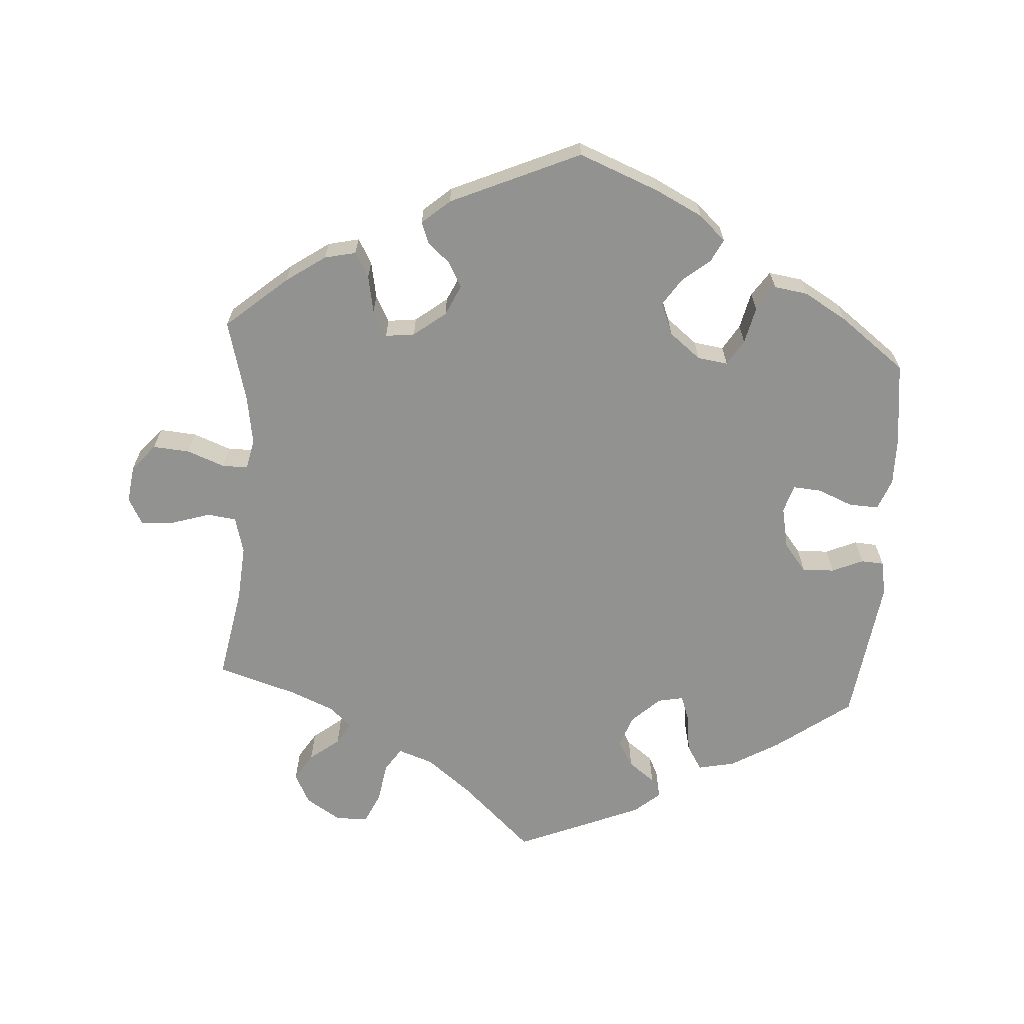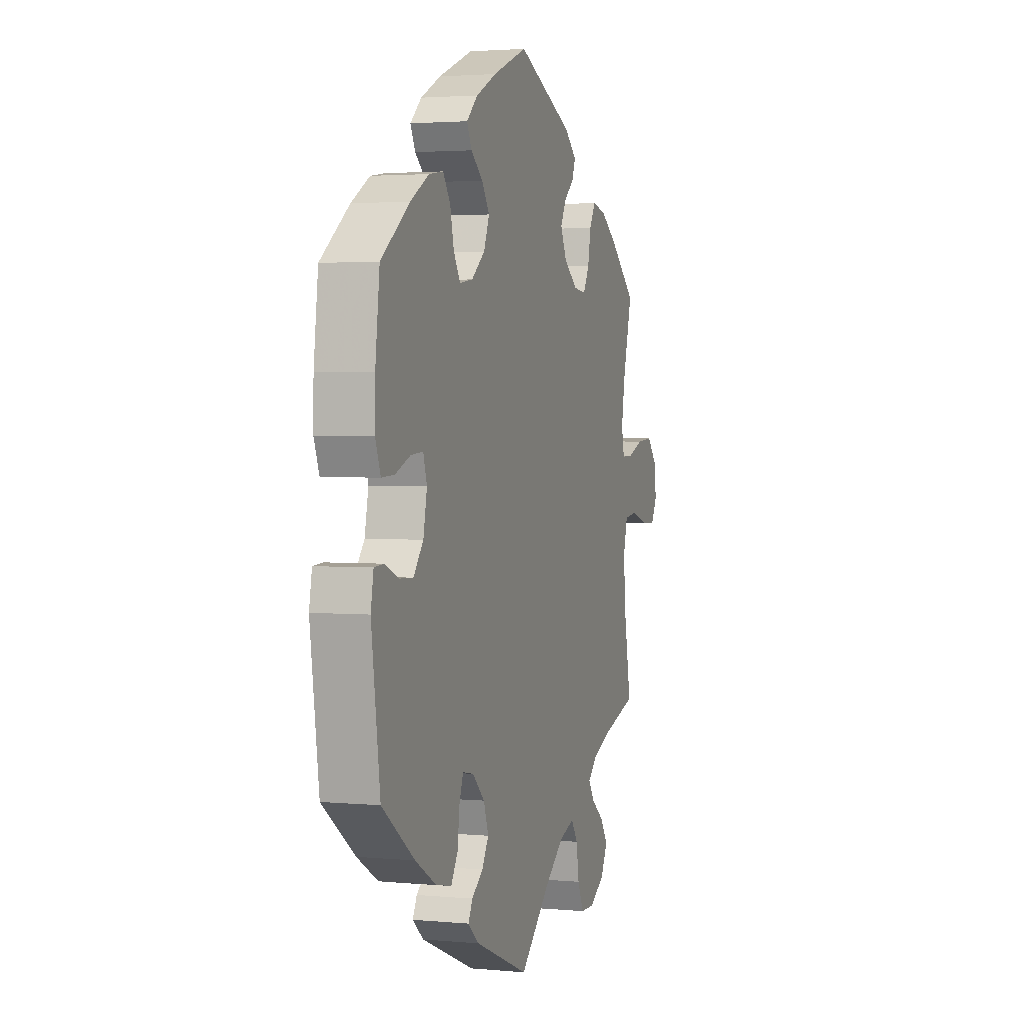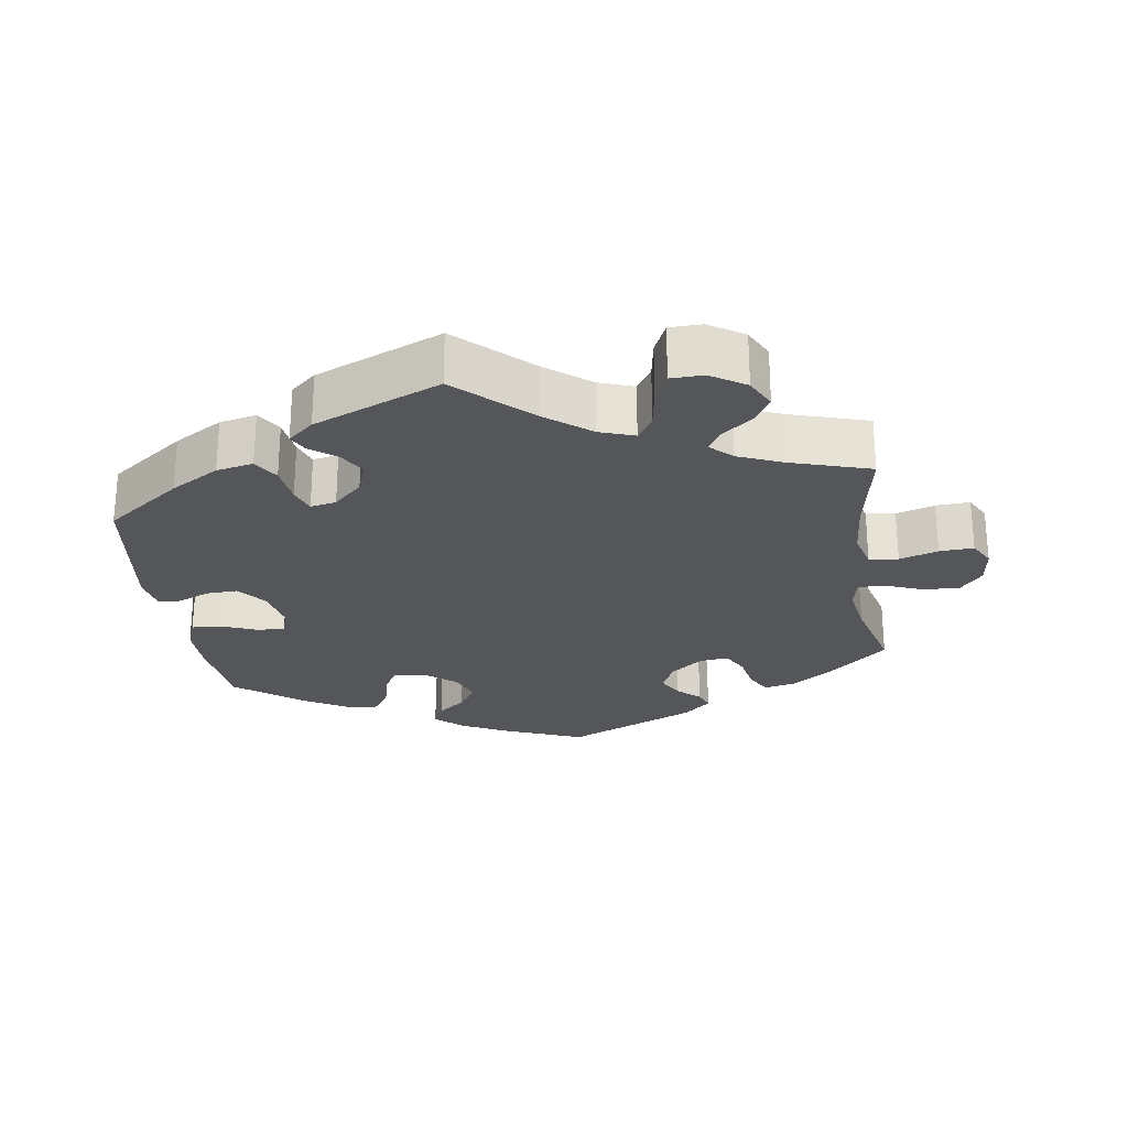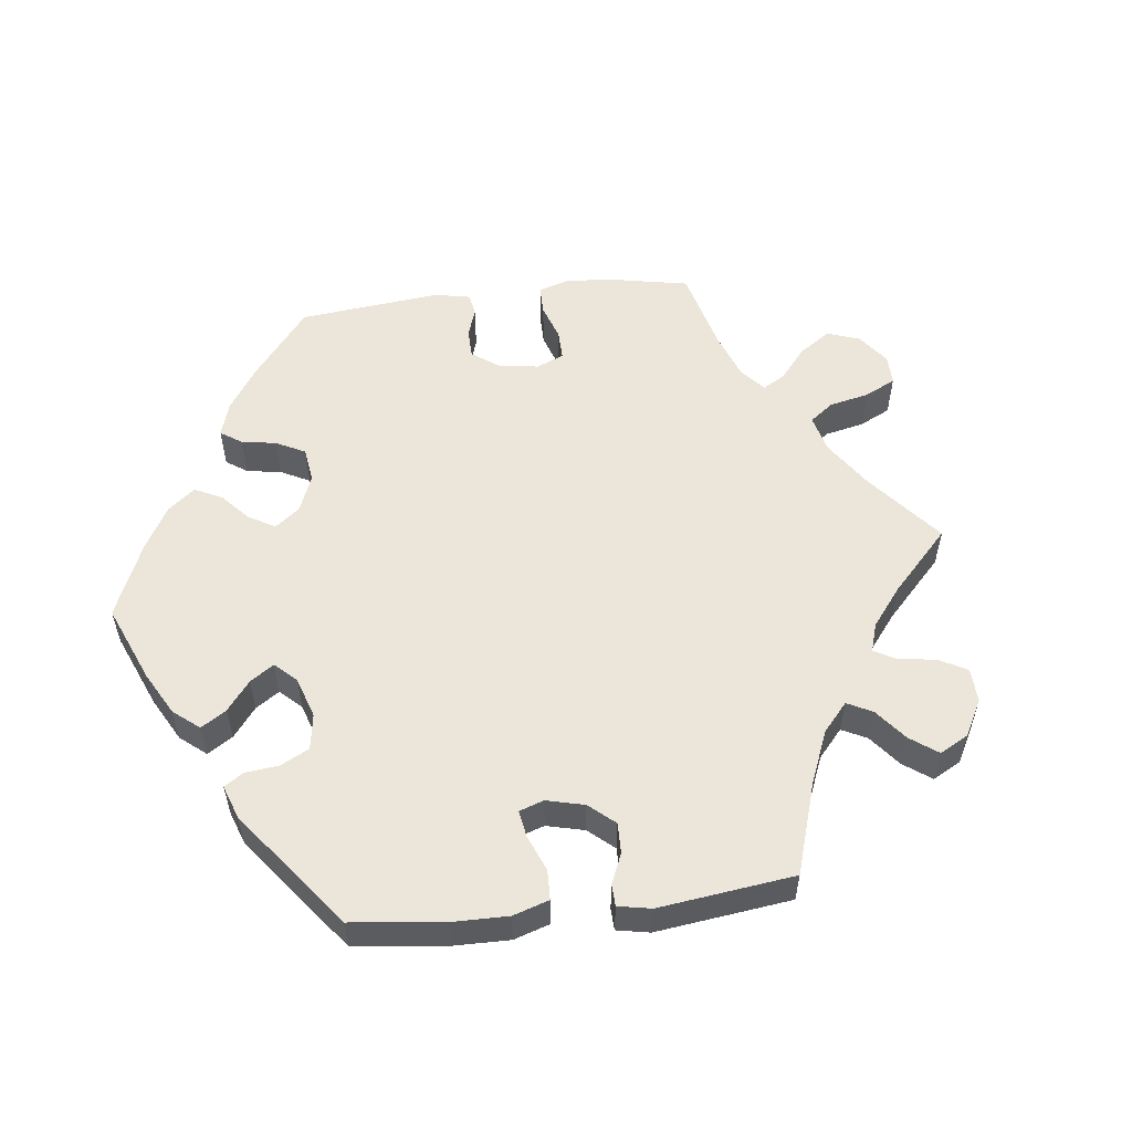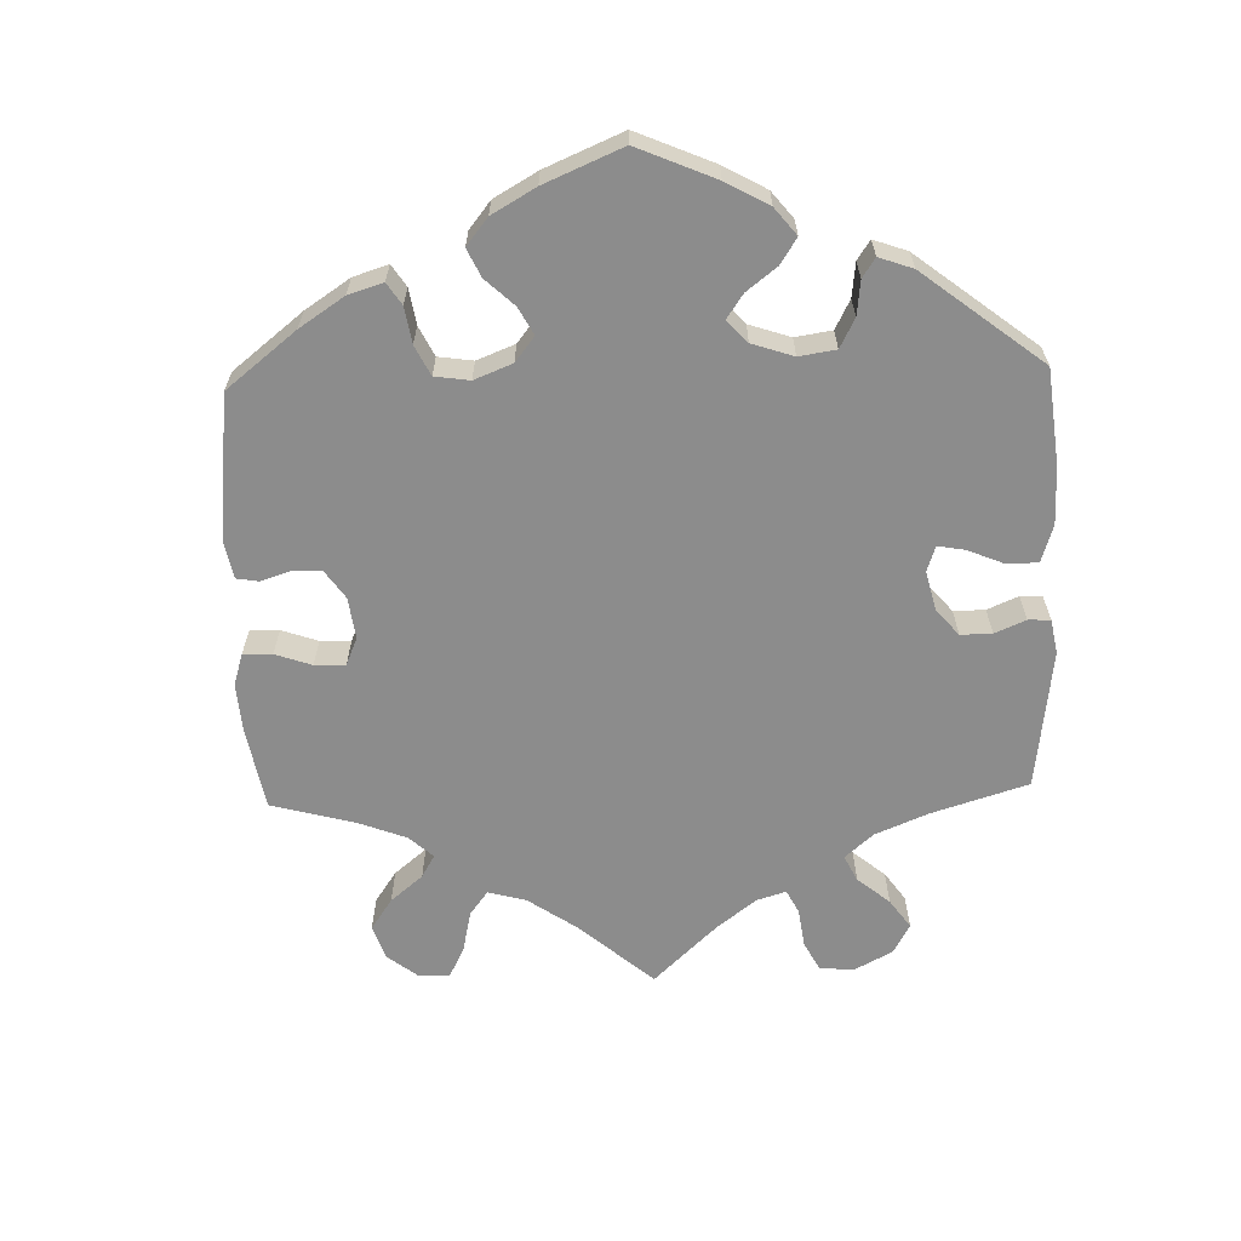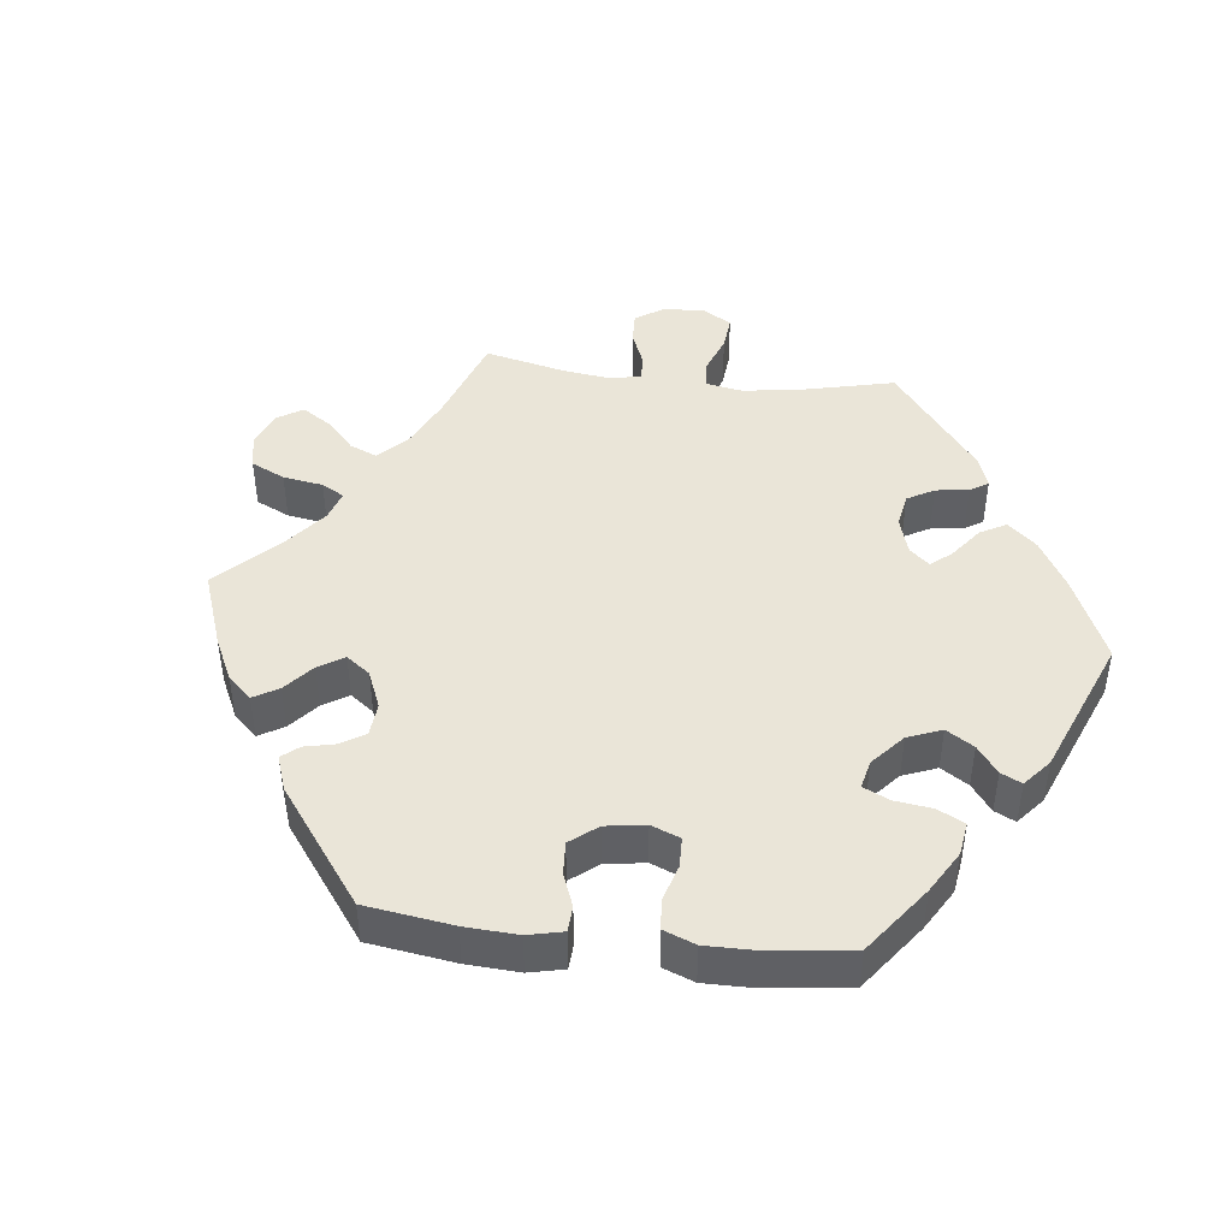
<metadata>
{"format":"obj","ext":"obj","renderer":"f3d","projection":"perspective","resolution":1024,"background":"white","views":[{"elev":-66.2,"azim":-3.9,"up":"+Y"},{"elev":2.6,"azim":108.0,"up":"+Z"},{"elev":-25.7,"azim":-171.7,"up":"+Y"},{"elev":55.6,"azim":143.4,"up":"+Y"},{"elev":-64.2,"azim":61.8,"up":"+Y"},{"elev":44.9,"azim":36.5,"up":"+Y"}]}
</metadata>
<code>
v 0.114 0.07 0.533
v 0.18 0.07 0.5
v 0.217 0.07 0.466
v 0.201 0.07 0.434
v 0.162 0.07 0.402
v 0.137 0.07 0.364
v 0.155 0.07 0.319
v 0.199 0.07 0.284
v 0.242 0.07 0.278
v 0.264 0.07 0.314
v 0.276 0.07 0.366
v 0.3 0.07 0.401
v 0.347 0.07 0.394
v 0.407 0.07 0.359
v 0.5 0.07 0.289
v 0.514 0.07 0.173
v 0.515 0.07 0.105
v 0.498 0.07 0.061
v 0.456 0.07 0.063
v 0.407 0.07 0.083
v 0.367 0.07 0.086
v 0.355 0.07 0.047
v 0.367 0.07 -0.012
v 0.399 0.07 -0.052
v 0.444 0.07 -0.05
v 0.488 0.07 -0.031
v 0.52 0.07 -0.033
v 0.529 0.07 -0.082
v 0.501 0.07 -0.288
v 0.395 0.07 -0.366
v 0.327 0.07 -0.406
v 0.275 0.07 -0.417
v 0.253 0.07 -0.381
v 0.246 0.07 -0.327
v 0.233 0.07 -0.291
v 0.197 0.07 -0.298
v 0.157 0.07 -0.336
v 0.141 0.07 -0.381
v 0.163 0.07 -0.418
v 0.2 0.07 -0.446
v 0.214 0.07 -0.473
v 0.178 0.07 -0.504
v 0 0.07 -0.578
v -0.1 0.07 -0.485
v -0.163 0.07 -0.436
v -0.212 0.07 -0.419
v -0.234 0.07 -0.452
v -0.243 0.07 -0.508
v -0.263 0.07 -0.552
v -0.309 0.07 -0.553
v -0.358 0.07 -0.522
v -0.38 0.07 -0.479
v -0.356 0.07 -0.441
v -0.314 0.07 -0.408
v -0.295 0.07 -0.378
v -0.326 0.07 -0.349
v -0.389 0.07 -0.323
v -0.501 0.07 -0.289
v -0.477 0.07 -0.157
v -0.471 0.07 -0.078
v -0.485 0.07 -0.026
v -0.526 0.07 -0.021
v -0.58 0.07 -0.038
v -0.628 0.07 -0.041
v -0.648 0.07 -0.004
v -0.641 0.07 0.049
v -0.609 0.07 0.086
v -0.557 0.07 0.082
v -0.504 0.07 0.062
v -0.468 0.07 0.062
v -0.459 0.07 0.105
v -0.47 0.07 0.173
v -0.501 0.07 0.289
v -0.415 0.07 0.363
v -0.36 0.07 0.401
v -0.316 0.07 0.411
v -0.296 0.07 0.376
v -0.286 0.07 0.324
v -0.266 0.07 0.287
v -0.225 0.07 0.292
v -0.18 0.07 0.327
v -0.16 0.07 0.37
v -0.179 0.07 0.405
v -0.211 0.07 0.434
v -0.222 0.07 0.463
v -0.183 0.07 0.497
v 0 0.07 0.578
v 0.114 0 0.533
v 0.18 0 0.5
v 0.217 0 0.466
v 0.201 0 0.434
v 0.162 0 0.402
v 0.137 0 0.364
v 0.155 0 0.319
v 0.199 0 0.284
v 0.242 0 0.278
v 0.264 0 0.314
v 0.276 0 0.366
v 0.3 0 0.401
v 0.347 0 0.394
v 0.407 0 0.359
v 0.5 0 0.289
v 0.514 0 0.173
v 0.515 0 0.105
v 0.498 0 0.061
v 0.456 0 0.063
v 0.407 0 0.083
v 0.367 0 0.086
v 0.355 0 0.047
v 0.367 0 -0.012
v 0.399 0 -0.052
v 0.444 0 -0.05
v 0.488 0 -0.031
v 0.52 0 -0.033
v 0.529 0 -0.082
v 0.501 0 -0.288
v 0.395 0 -0.366
v 0.327 0 -0.406
v 0.275 0 -0.417
v 0.253 0 -0.381
v 0.246 0 -0.327
v 0.233 0 -0.291
v 0.197 0 -0.298
v 0.157 0 -0.336
v 0.141 0 -0.381
v 0.163 0 -0.418
v 0.2 0 -0.446
v 0.214 0 -0.473
v 0.178 0 -0.504
v 0 0 -0.578
v -0.1 0 -0.485
v -0.163 0 -0.436
v -0.212 0 -0.419
v -0.234 0 -0.452
v -0.243 0 -0.508
v -0.263 0 -0.552
v -0.309 0 -0.553
v -0.358 0 -0.522
v -0.38 0 -0.479
v -0.356 0 -0.441
v -0.314 0 -0.408
v -0.295 0 -0.378
v -0.326 0 -0.349
v -0.389 0 -0.323
v -0.501 0 -0.289
v -0.477 0 -0.157
v -0.471 0 -0.078
v -0.485 0 -0.026
v -0.526 0 -0.021
v -0.58 0 -0.038
v -0.628 0 -0.041
v -0.648 0 -0.004
v -0.641 0 0.049
v -0.609 0 0.086
v -0.557 0 0.082
v -0.504 0 0.062
v -0.468 0 0.062
v -0.459 0 0.105
v -0.47 0 0.173
v -0.501 0 0.289
v -0.415 0 0.363
v -0.36 0 0.401
v -0.316 0 0.411
v -0.296 0 0.376
v -0.286 0 0.324
v -0.266 0 0.287
v -0.225 0 0.292
v -0.18 0 0.327
v -0.16 0 0.37
v -0.179 0 0.405
v -0.211 0 0.434
v -0.222 0 0.463
v -0.183 0 0.497
v 0 0 0.578
f 83 84 85 86
f 82 83 86 87
f 81 82 87 1
f 75 76 77 78
f 75 78 79
f 72 73 74 75
f 71 72 75 79
f 70 71 79 80
f 66 67 68 69
f 66 69 70
f 65 66 70
f 62 63 64 65
f 61 62 65 70
f 60 61 70 80
f 57 58 59
f 56 57 59 60
f 55 56 60 80
f 51 52 53 54
f 51 54 55
f 50 51 55
f 47 48 49 50
f 46 47 50 55
f 45 46 55 80
f 41 42 43 44
f 39 40 41 44
f 38 39 44 45
f 37 38 45 80
f 31 32 33 34
f 31 34 35
f 30 31 35
f 29 30 35
f 28 29 35
f 25 26 27 28
f 24 25 28 35
f 23 24 35 36
f 17 18 19 20
f 17 20 21
f 16 17 21
f 15 16 21
f 14 15 21
f 13 14 21 22
f 10 11 12 13
f 9 10 13 22
f 2 3 4 5
f 2 5 6
f 1 2 6
f 81 1 6
f 80 81 6 7
f 37 80 7 8
f 22 23 36 37
f 8 9 22 37
f 173 172 171 170
f 174 173 170 169
f 88 174 169 168
f 165 164 163 162
f 166 165 162
f 162 161 160 159
f 166 162 159 158
f 167 166 158 157
f 156 155 154 153
f 157 156 153
f 157 153 152
f 152 151 150 149
f 157 152 149 148
f 167 157 148 147
f 146 145 144
f 147 146 144 143
f 167 147 143 142
f 141 140 139 138
f 142 141 138
f 142 138 137
f 137 136 135 134
f 142 137 134 133
f 167 142 133 132
f 131 130 129 128
f 131 128 127 126
f 132 131 126 125
f 167 132 125 124
f 121 120 119 118
f 122 121 118
f 122 118 117
f 122 117 116
f 122 116 115
f 115 114 113 112
f 122 115 112 111
f 123 122 111 110
f 107 106 105 104
f 108 107 104
f 108 104 103
f 108 103 102
f 108 102 101
f 109 108 101 100
f 100 99 98 97
f 109 100 97 96
f 92 91 90 89
f 93 92 89
f 93 89 88
f 93 88 168
f 94 93 168 167
f 95 94 167 124
f 124 123 110 109
f 124 109 96 95
f 1 88 89 2
f 2 89 90 3
f 3 90 91 4
f 4 91 92 5
f 5 92 93 6
f 6 93 94 7
f 7 94 95 8
f 8 95 96 9
f 9 96 97 10
f 10 97 98 11
f 11 98 99 12
f 12 99 100 13
f 13 100 101 14
f 14 101 102 15
f 15 102 103 16
f 16 103 104 17
f 17 104 105 18
f 18 105 106 19
f 19 106 107 20
f 20 107 108 21
f 21 108 109 22
f 22 109 110 23
f 23 110 111 24
f 24 111 112 25
f 25 112 113 26
f 26 113 114 27
f 27 114 115 28
f 28 115 116 29
f 29 116 117 30
f 30 117 118 31
f 31 118 119 32
f 32 119 120 33
f 33 120 121 34
f 34 121 122 35
f 35 122 123 36
f 36 123 124 37
f 37 124 125 38
f 38 125 126 39
f 39 126 127 40
f 40 127 128 41
f 41 128 129 42
f 42 129 130 43
f 43 130 131 44
f 44 131 132 45
f 45 132 133 46
f 46 133 134 47
f 47 134 135 48
f 48 135 136 49
f 49 136 137 50
f 50 137 138 51
f 51 138 139 52
f 52 139 140 53
f 53 140 141 54
f 54 141 142 55
f 55 142 143 56
f 56 143 144 57
f 57 144 145 58
f 58 145 146 59
f 59 146 147 60
f 60 147 148 61
f 61 148 149 62
f 62 149 150 63
f 63 150 151 64
f 64 151 152 65
f 65 152 153 66
f 66 153 154 67
f 67 154 155 68
f 68 155 156 69
f 69 156 157 70
f 70 157 158 71
f 71 158 159 72
f 72 159 160 73
f 73 160 161 74
f 74 161 162 75
f 75 162 163 76
f 76 163 164 77
f 77 164 165 78
f 78 165 166 79
f 79 166 167 80
f 80 167 168 81
f 81 168 169 82
f 82 169 170 83
f 83 170 171 84
f 84 171 172 85
f 85 172 173 86
f 86 173 174 87
f 87 174 88 1

</code>
